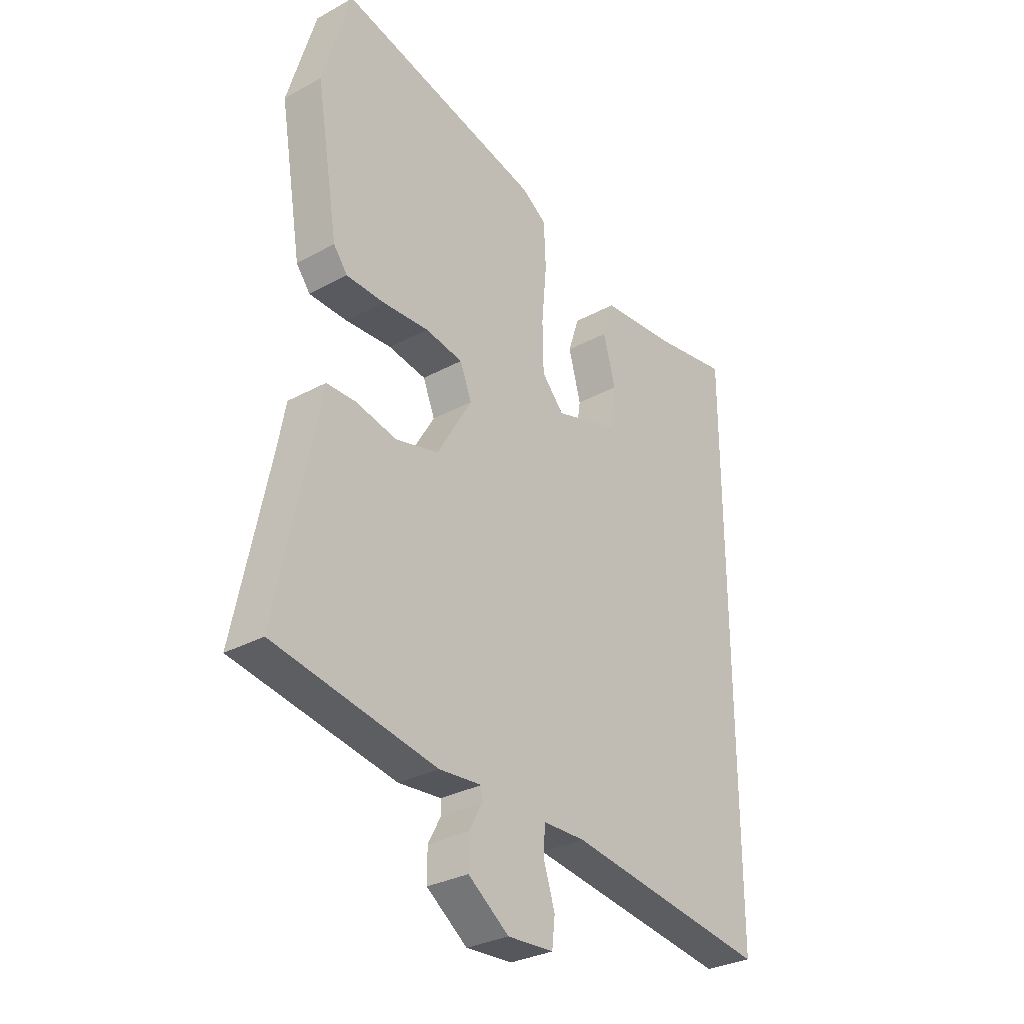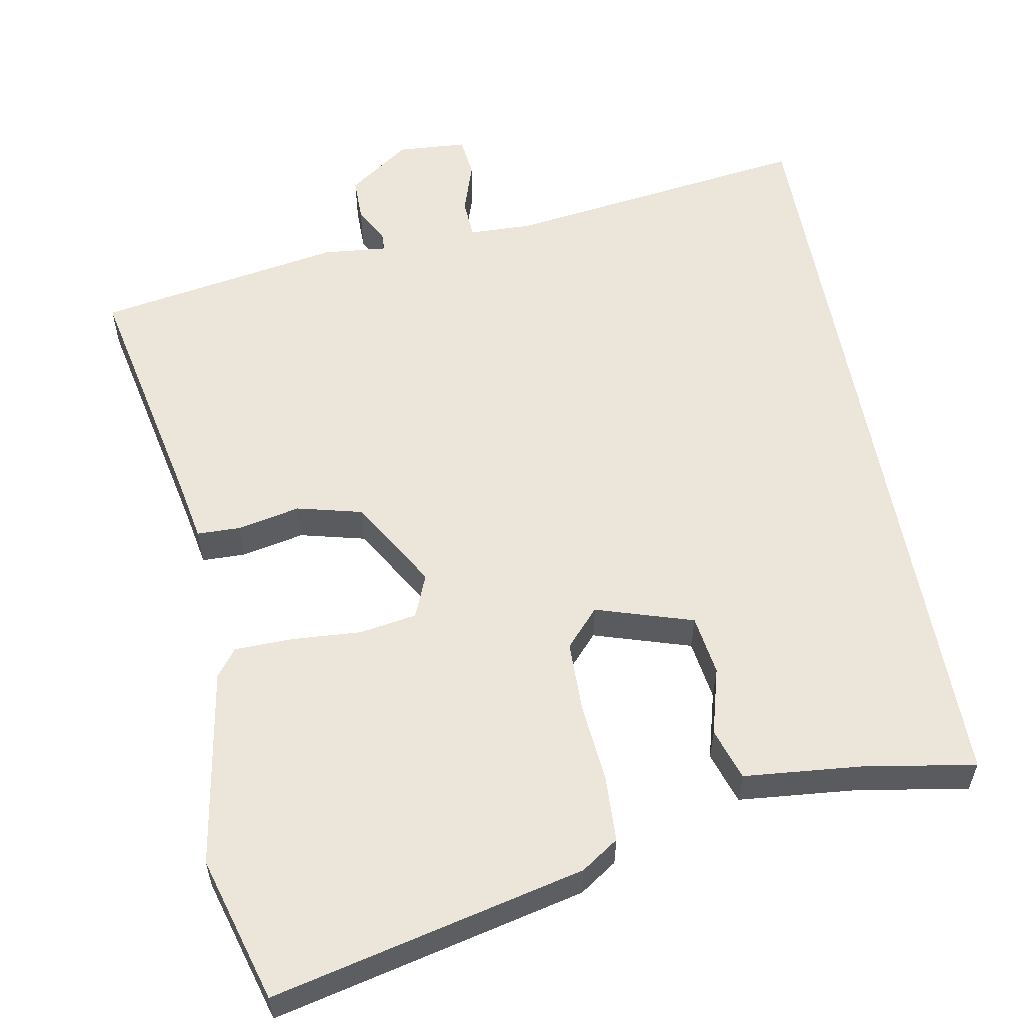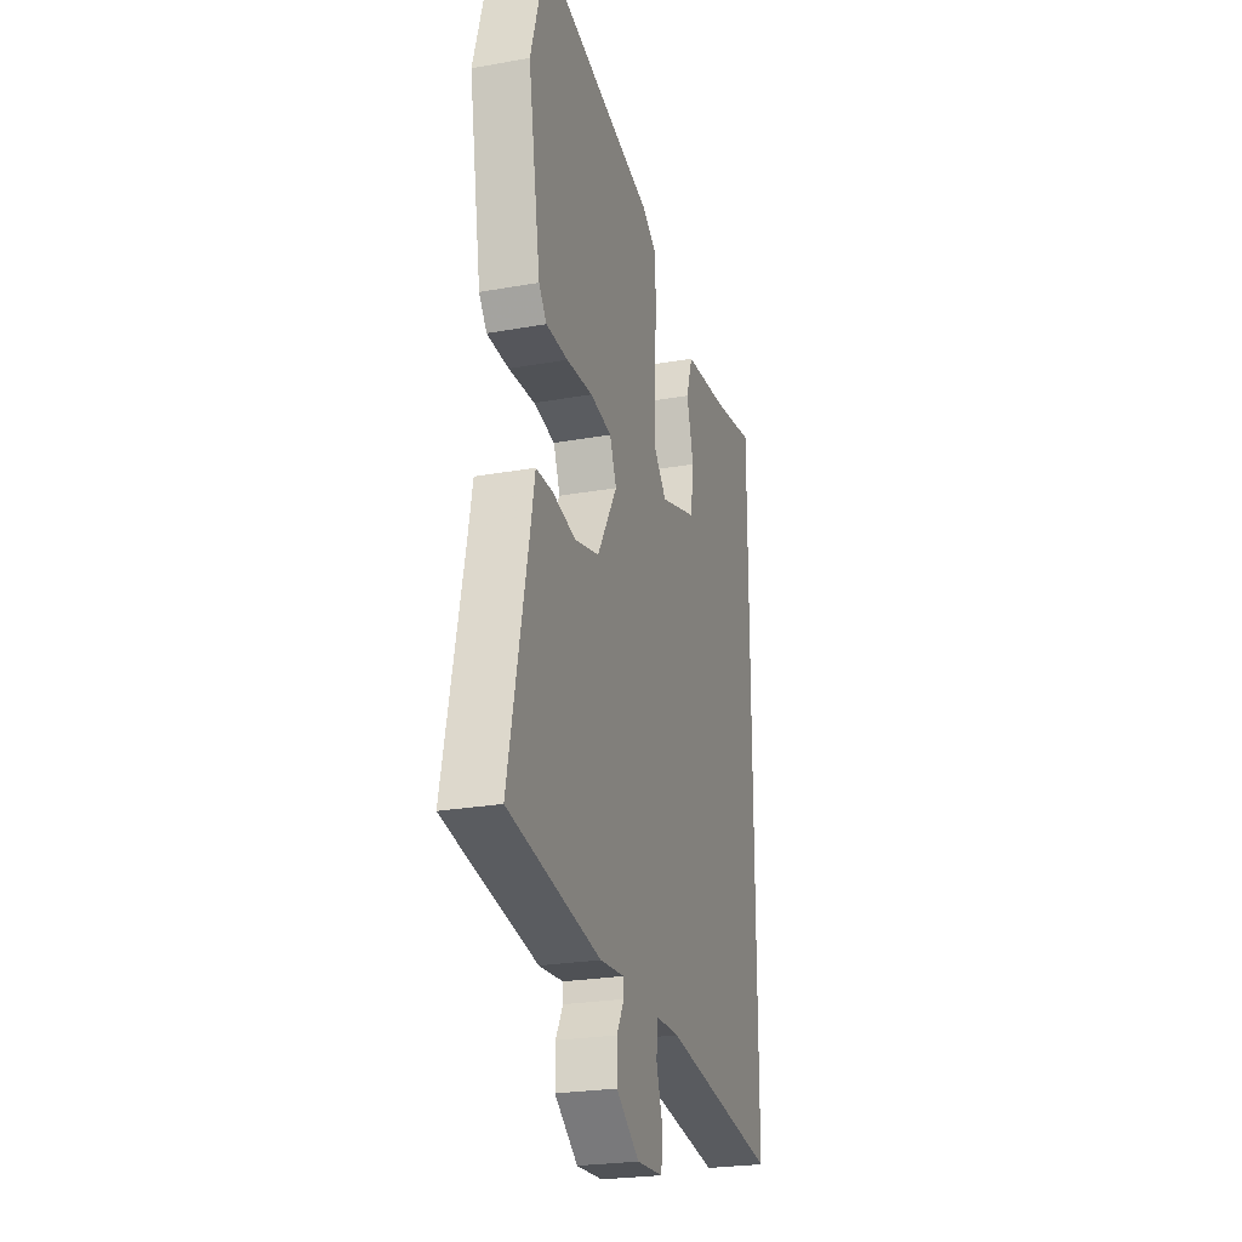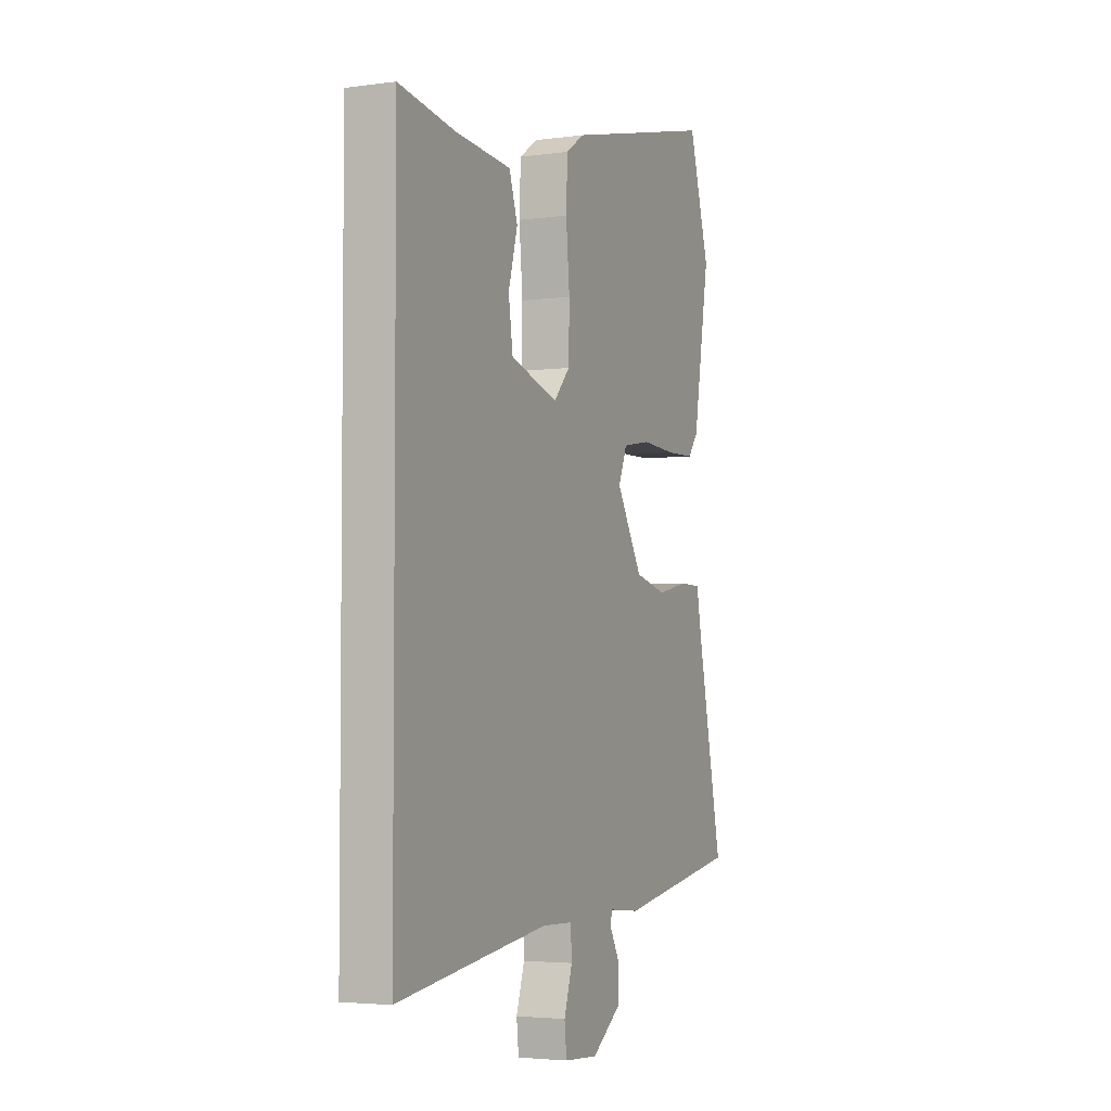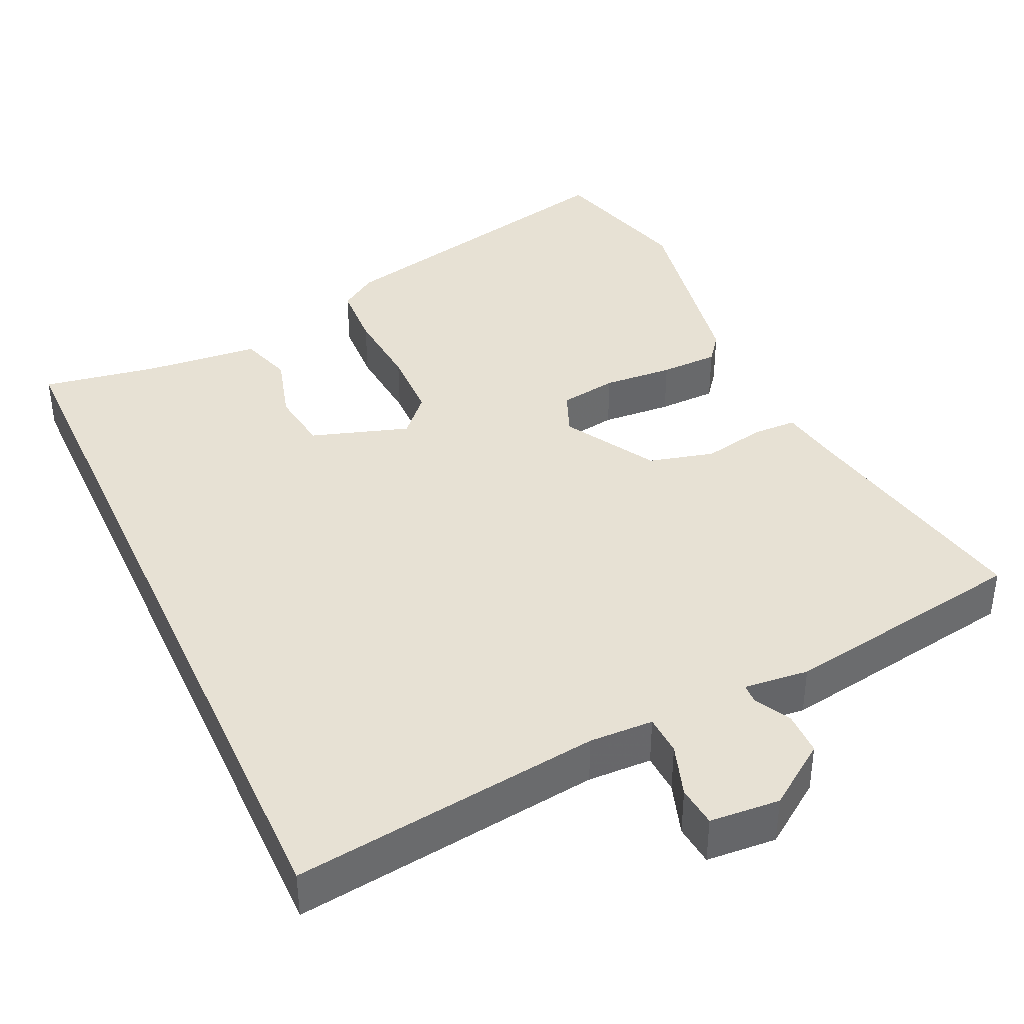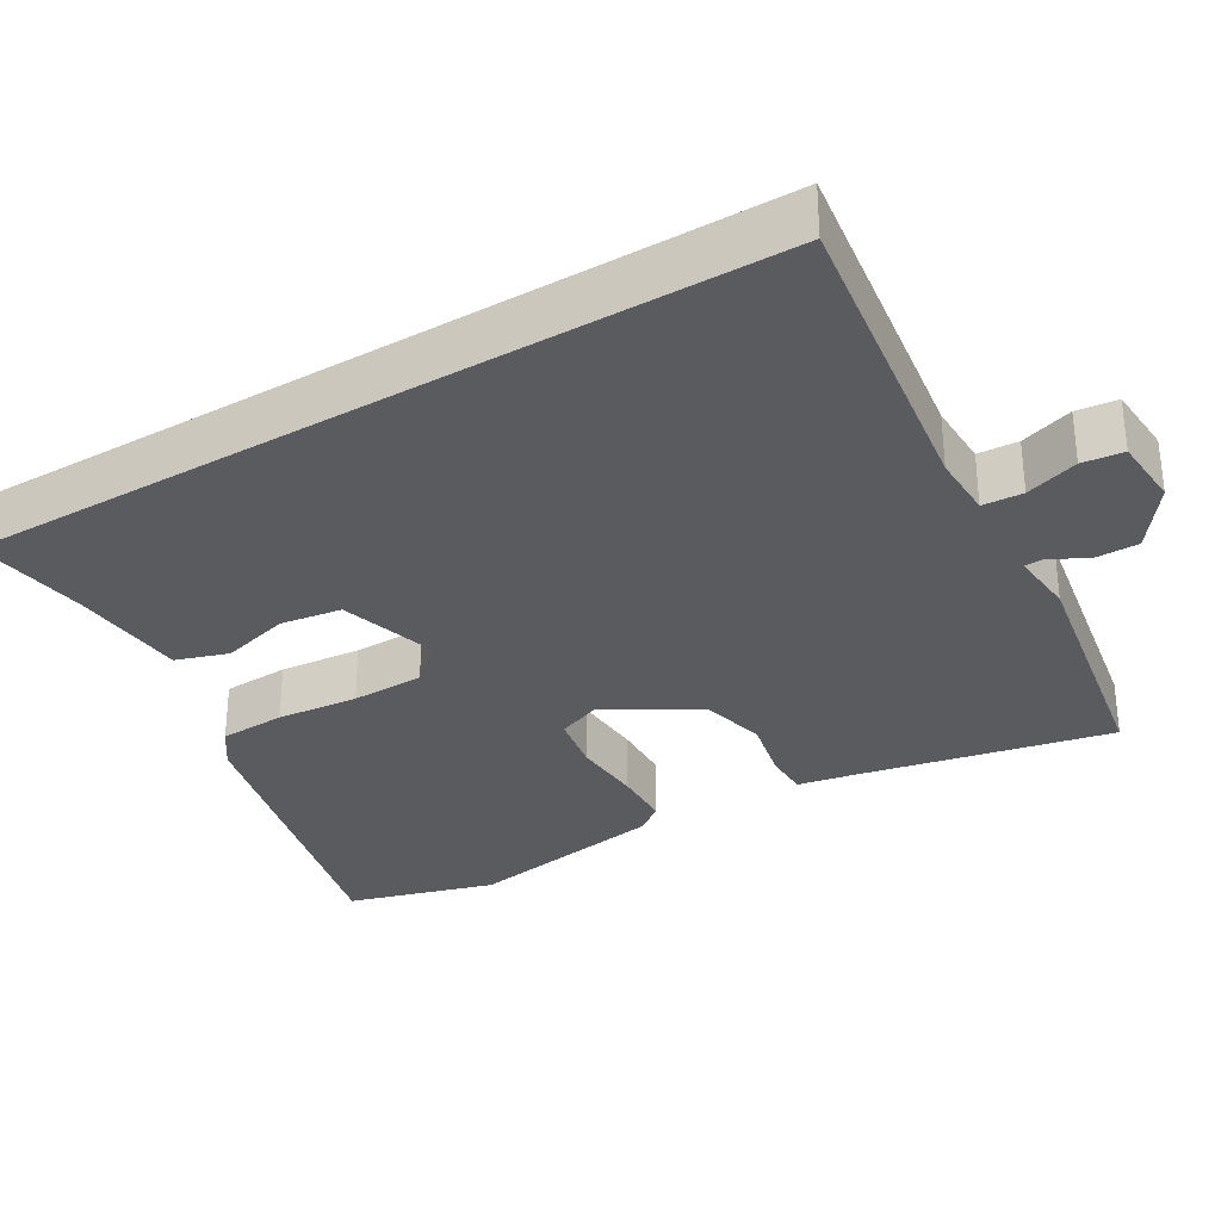
<metadata>
{"format":"obj","ext":"obj","renderer":"f3d","projection":"perspective","resolution":1024,"background":"white","views":[{"elev":-30.7,"azim":-51.8,"up":"+Z"},{"elev":56.8,"azim":-10.3,"up":"+Y"},{"elev":-24.7,"azim":-73.7,"up":"+Z"},{"elev":-3.8,"azim":114.4,"up":"+Z"},{"elev":39.6,"azim":155.6,"up":"+Y"},{"elev":-32.1,"azim":120.6,"up":"+Y"}]}
</metadata>
<code>
v -0.556 0.07 -0.468
v -0.487 0.07 -0.135
v -0.472 0.07 -0.054
v -0.413 0.07 -0.053
v -0.329 0.07 -0.071
v -0.241 0.07 -0.049
v -0.169 0.07 0.073
v -0.193 0.07 0.132
v -0.27 0.07 0.145
v -0.364 0.07 0.139
v -0.442 0.07 0.141
v -0.47 0.07 0.178
v -0.515 0.07 0.448
v -0.458 0.07 0.644
v -0.04 0.07 0.545
v 0.01 0.07 0.511
v 0.014 0.07 0.423
v 0.004 0.07 0.314
v 0.006 0.07 0.217
v 0.051 0.07 0.167
v 0.182 0.07 0.208
v 0.194 0.07 0.29
v 0.169 0.07 0.381
v 0.192 0.07 0.451
v 0.348 0.07 0.465
v 0.5 0.07 0.49
v 0.5 0.07 -0.581
v 0.086 0.07 -0.523
v 0 0.07 -0.525
v -0.003 0.07 -0.579
v 0.02 0.07 -0.65
v 0.014 0.07 -0.705
v -0.08 0.07 -0.711
v -0.163 0.07 -0.651
v -0.163 0.07 -0.592
v -0.137 0.07 -0.544
v -0.138 0.07 -0.518
v -0.225 0.07 -0.526
v -0.556 0 -0.468
v -0.487 0 -0.135
v -0.472 0 -0.054
v -0.413 0 -0.053
v -0.329 0 -0.071
v -0.241 0 -0.049
v -0.169 0 0.073
v -0.193 0 0.132
v -0.27 0 0.145
v -0.364 0 0.139
v -0.442 0 0.141
v -0.47 0 0.178
v -0.515 0 0.448
v -0.458 0 0.644
v -0.04 0 0.545
v 0.01 0 0.511
v 0.014 0 0.423
v 0.004 0 0.314
v 0.006 0 0.217
v 0.051 0 0.167
v 0.182 0 0.208
v 0.194 0 0.29
v 0.169 0 0.381
v 0.192 0 0.451
v 0.348 0 0.465
v 0.5 0 0.49
v 0.5 0 -0.581
v 0.086 0 -0.523
v 0 0 -0.525
v -0.003 0 -0.579
v 0.02 0 -0.65
v 0.014 0 -0.705
v -0.08 0 -0.711
v -0.163 0 -0.651
v -0.163 0 -0.592
v -0.137 0 -0.544
v -0.138 0 -0.518
v -0.225 0 -0.526
f 37 38 1 2
f 33 34 35 36
f 33 36 37
f 30 31 32 33
f 29 30 33 37
f 28 29 37 2
f 25 26 27 28
f 22 23 24 25
f 21 22 25 28
f 20 21 28
f 19 20 28
f 15 16 17 18
f 15 18 19
f 9 10 11 12
f 9 12 13 14
f 2 3 4 5
f 2 5 6
f 28 2 6
f 19 28 6 7
f 15 19 7 8
f 8 9 14 15
f 40 39 76 75
f 74 73 72 71
f 75 74 71
f 71 70 69 68
f 75 71 68 67
f 40 75 67 66
f 66 65 64 63
f 63 62 61 60
f 66 63 60 59
f 66 59 58
f 66 58 57
f 56 55 54 53
f 57 56 53
f 50 49 48 47
f 52 51 50 47
f 43 42 41 40
f 44 43 40
f 44 40 66
f 45 44 66 57
f 46 45 57 53
f 53 52 47 46
f 1 39 40 2
f 2 40 41 3
f 3 41 42 4
f 4 42 43 5
f 5 43 44 6
f 6 44 45 7
f 7 45 46 8
f 8 46 47 9
f 9 47 48 10
f 10 48 49 11
f 11 49 50 12
f 12 50 51 13
f 13 51 52 14
f 14 52 53 15
f 15 53 54 16
f 16 54 55 17
f 17 55 56 18
f 18 56 57 19
f 19 57 58 20
f 20 58 59 21
f 21 59 60 22
f 22 60 61 23
f 23 61 62 24
f 24 62 63 25
f 25 63 64 26
f 26 64 65 27
f 27 65 66 28
f 28 66 67 29
f 29 67 68 30
f 30 68 69 31
f 31 69 70 32
f 32 70 71 33
f 33 71 72 34
f 34 72 73 35
f 35 73 74 36
f 36 74 75 37
f 37 75 76 38
f 38 76 39 1

</code>
